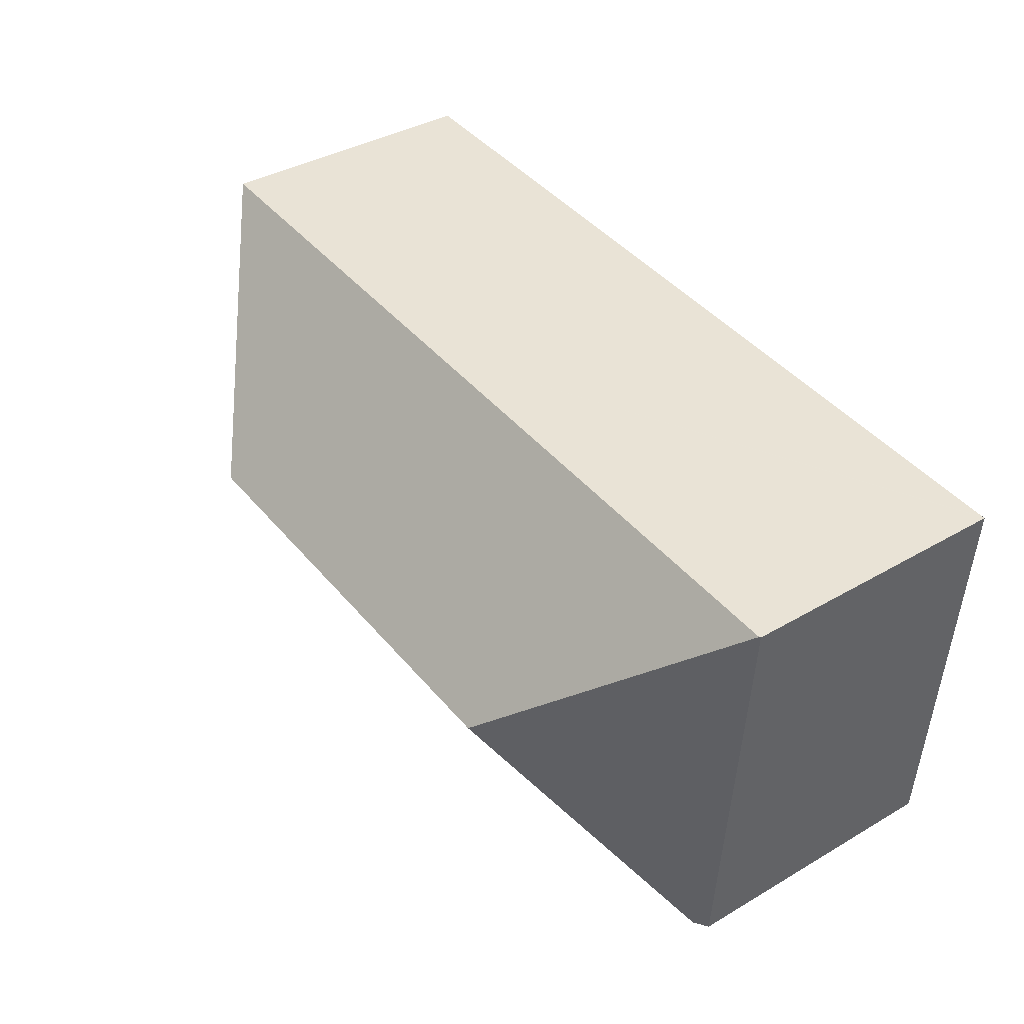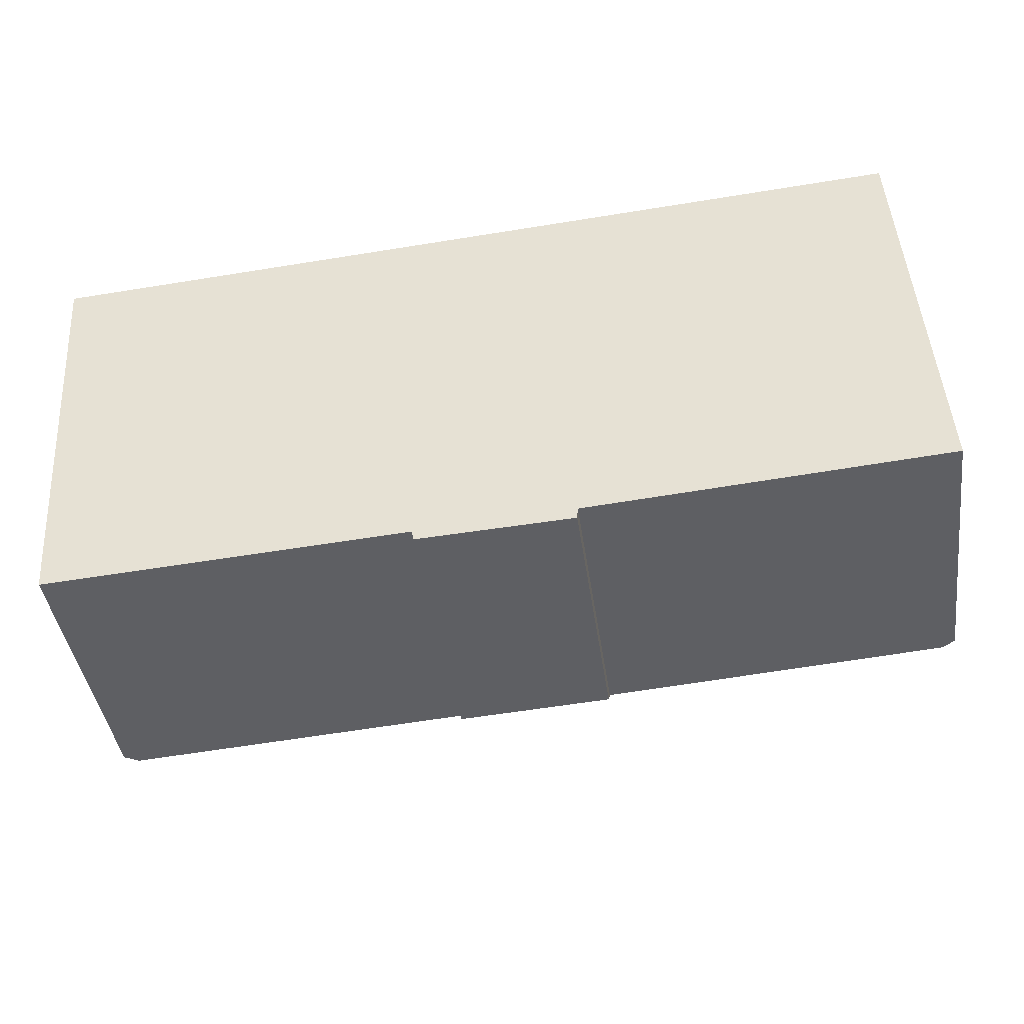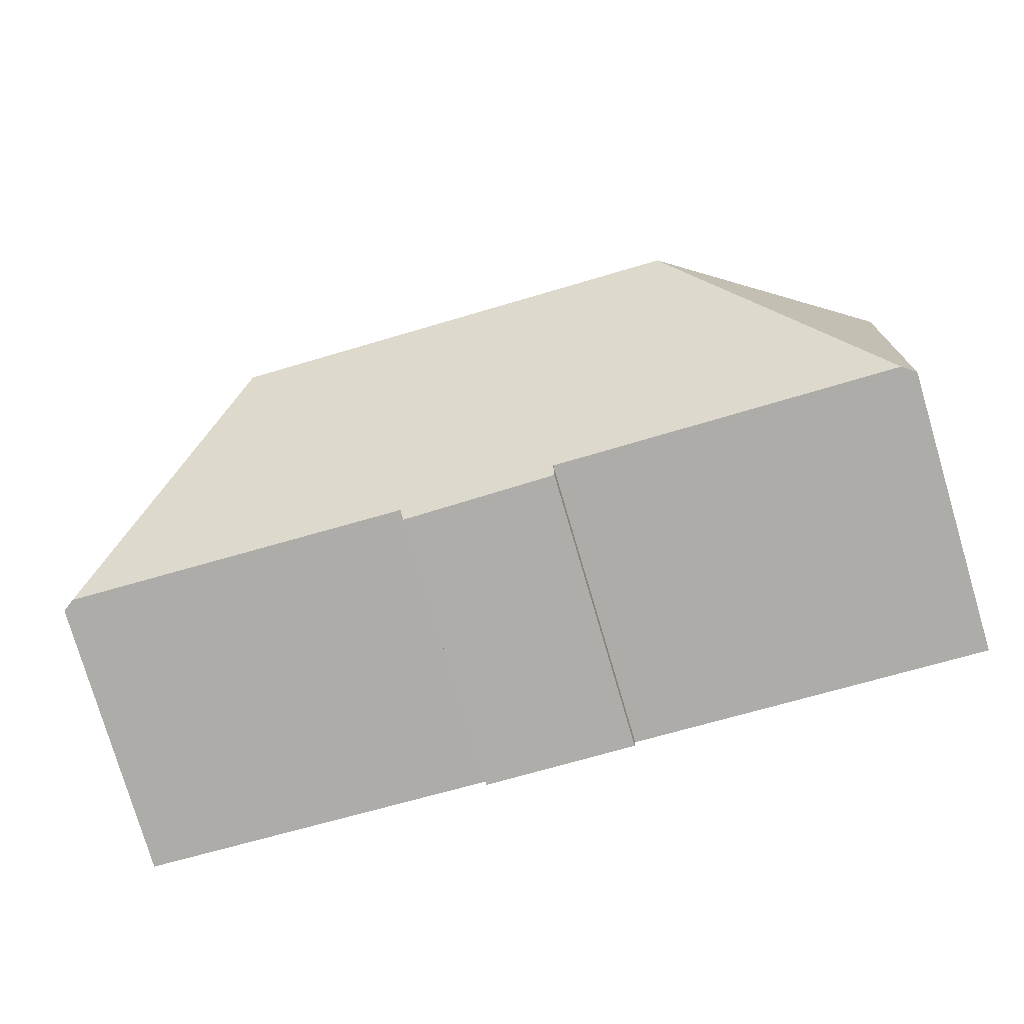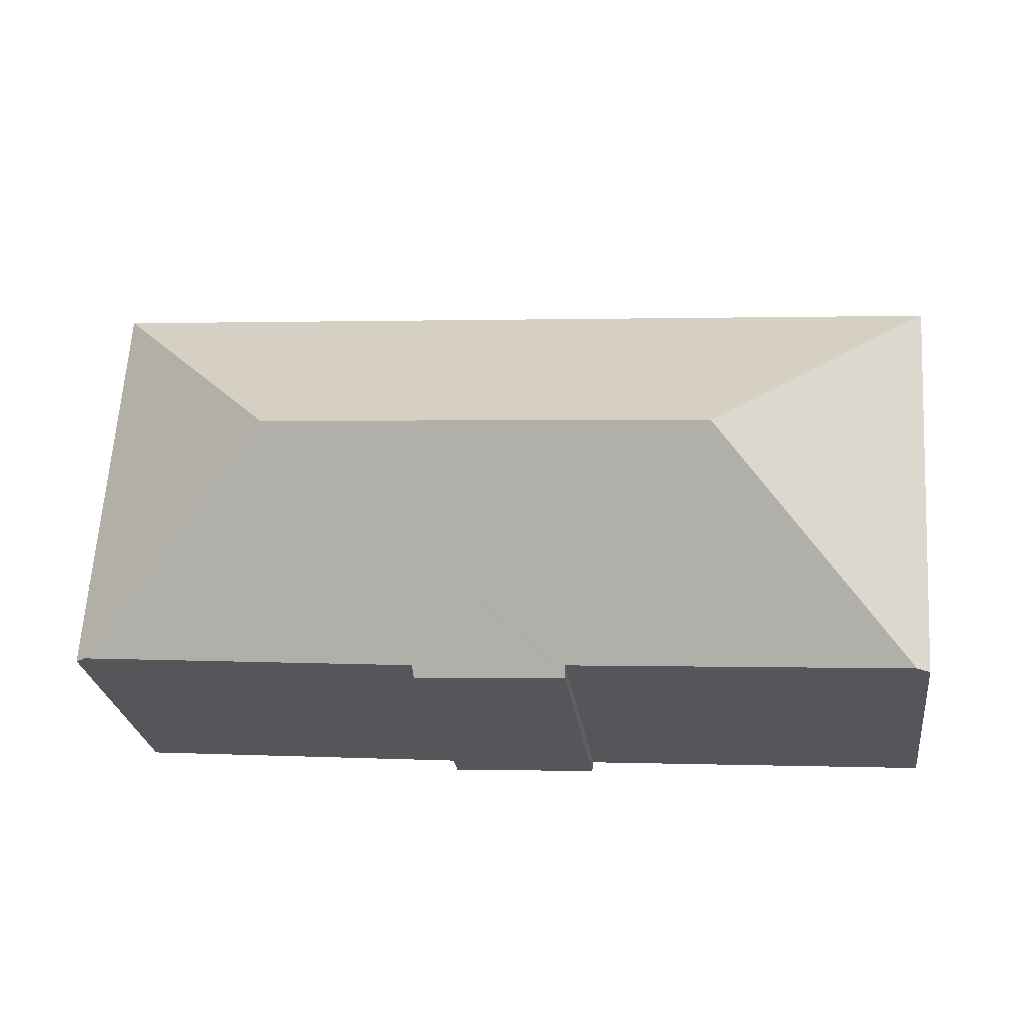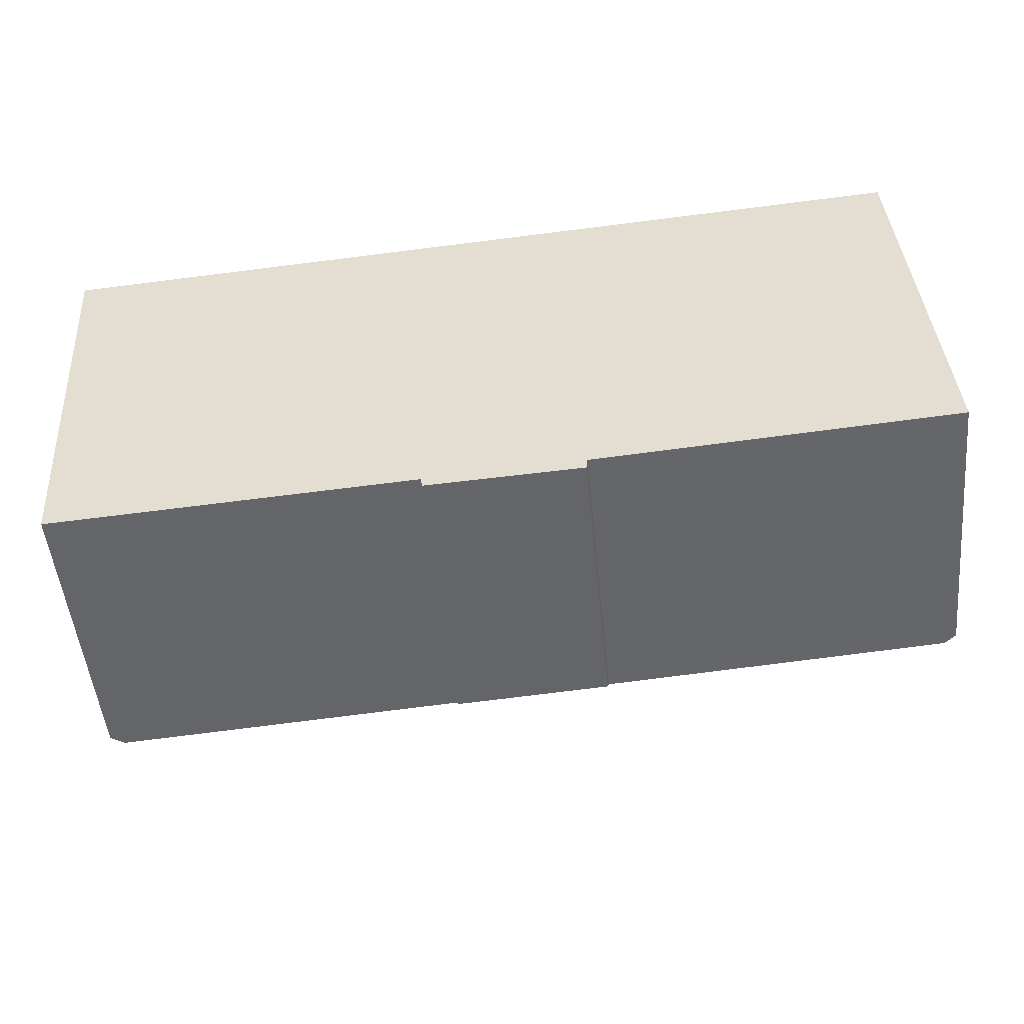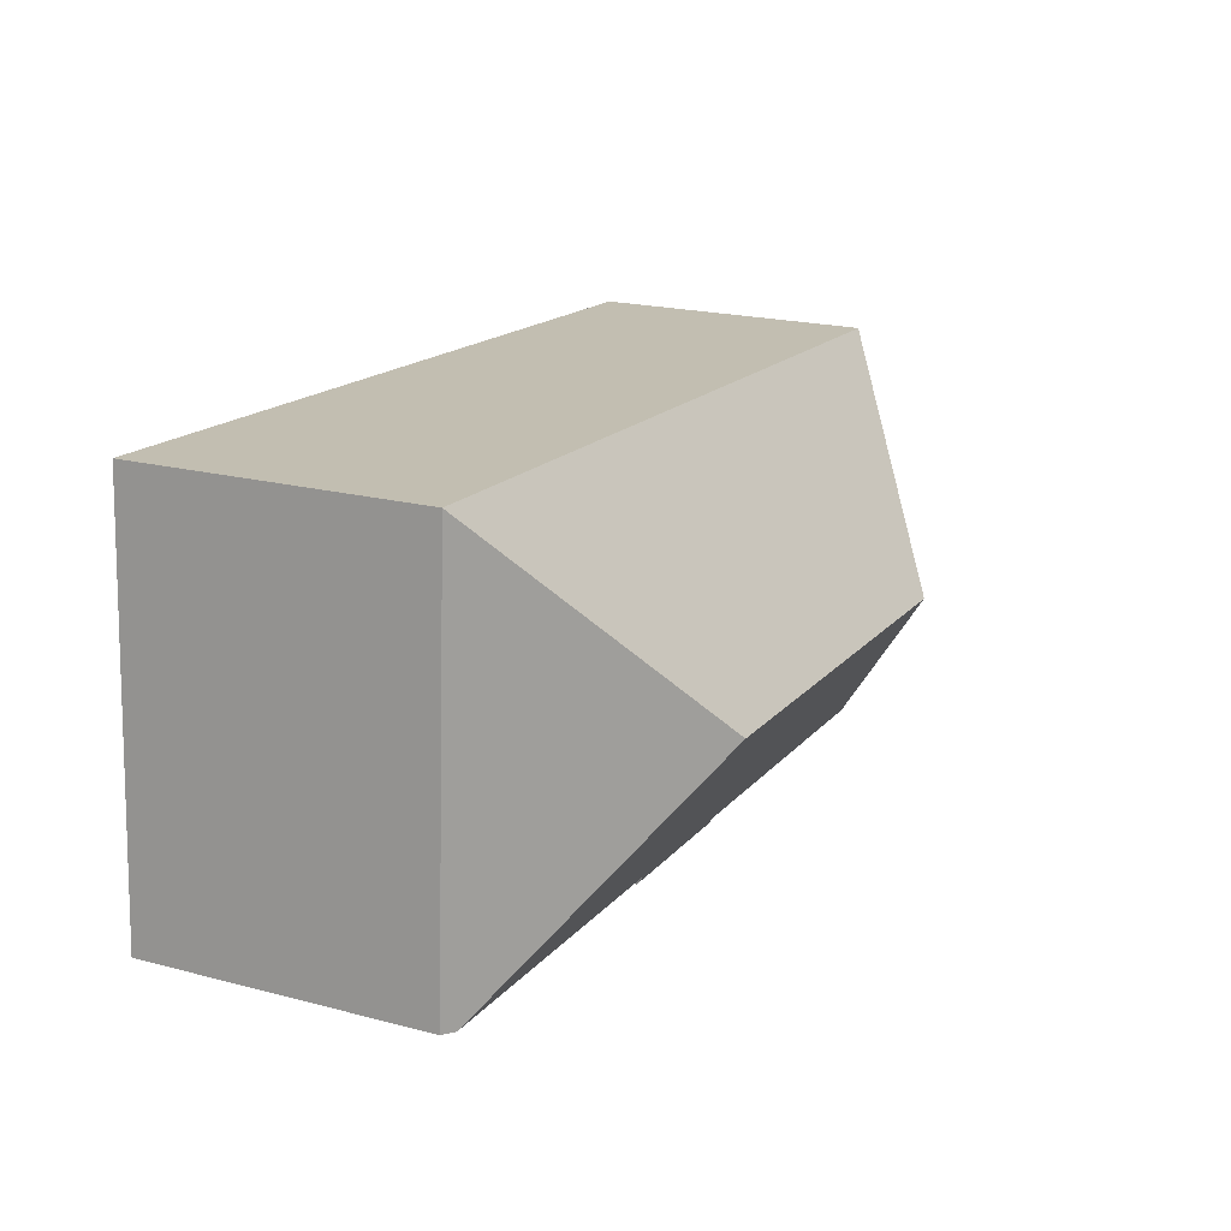
<metadata>
{"format":"obj","ext":"obj","renderer":"f3d","projection":"perspective","resolution":1024,"background":"white","views":[{"elev":38.0,"azim":-126.6,"up":"+Z"},{"elev":-42.1,"azim":8.0,"up":"+Z"},{"elev":-78.6,"azim":-163.5,"up":"+Z"},{"elev":-26.6,"azim":-172.4,"up":"+Z"},{"elev":-51.0,"azim":5.7,"up":"+Z"},{"elev":20.6,"azim":115.2,"up":"+Z"}]}
</metadata>
<code>
v  23.28 7.658 -9.182
v  22.92 7.434 1.649
v  23.59 7.434 -9.159
v  17.71 11.48 -4.309
v  5.935 11.48 -5.156
v  10.12 7.677 -10.1
v  1.094 7.721 -10.69
v  10.16 7.483 -10.37
v  14.22 7.637 -9.863
v  14.2 7.425 -10.16
v  0.749 7.47 -10.71
v  0 7.408 4.536e-16
v  0.036 7.434 0.003
v  12.87 7.434 0.926
v  0 0 0
v  0.036 -1.837e-19 0.003
v  12.87 -5.67e-17 0.926
v  22.92 -1.01e-16 1.649
v  23.59 5.608e-16 -9.159
v  14.22 6.039e-16 -9.863
v  14.2 6.219e-16 -10.16
v  23.28 5.622e-16 -9.182
v  10.16 6.348e-16 -10.37
v  10.12 6.186e-16 -10.1
v  1.094 6.547e-16 -10.69
v  0.749 6.56e-16 -10.71
g defaultobject
f 1 2 3
f 2 1 4
f 5 6 7
f 6 5 4
f 6 4 8
f 8 4 9
f 8 9 10
f 9 4 1
f 11 5 7
f 5 11 12
f 5 12 13
f 14 5 13
f 5 14 2
f 5 2 4
f 15 13 12
f 13 15 14
f 14 15 16
f 14 16 17
f 14 17 2
f 2 17 18
f 18 3 2
f 3 18 19
f 20 10 9
f 10 20 21
f 3 9 1
f 9 3 19
f 9 19 20
f 20 19 22
f 10 23 8
f 23 10 21
f 24 7 6
f 7 24 25
f 7 25 11
f 11 25 26
f 8 24 6
f 24 8 23
f 26 12 11
f 12 26 15
f 17 19 18
f 19 17 22
f 22 17 20
f 20 17 16
f 20 16 21
f 21 16 24
f 24 16 25
f 25 16 15
f 25 15 26
f 23 21 24

</code>
